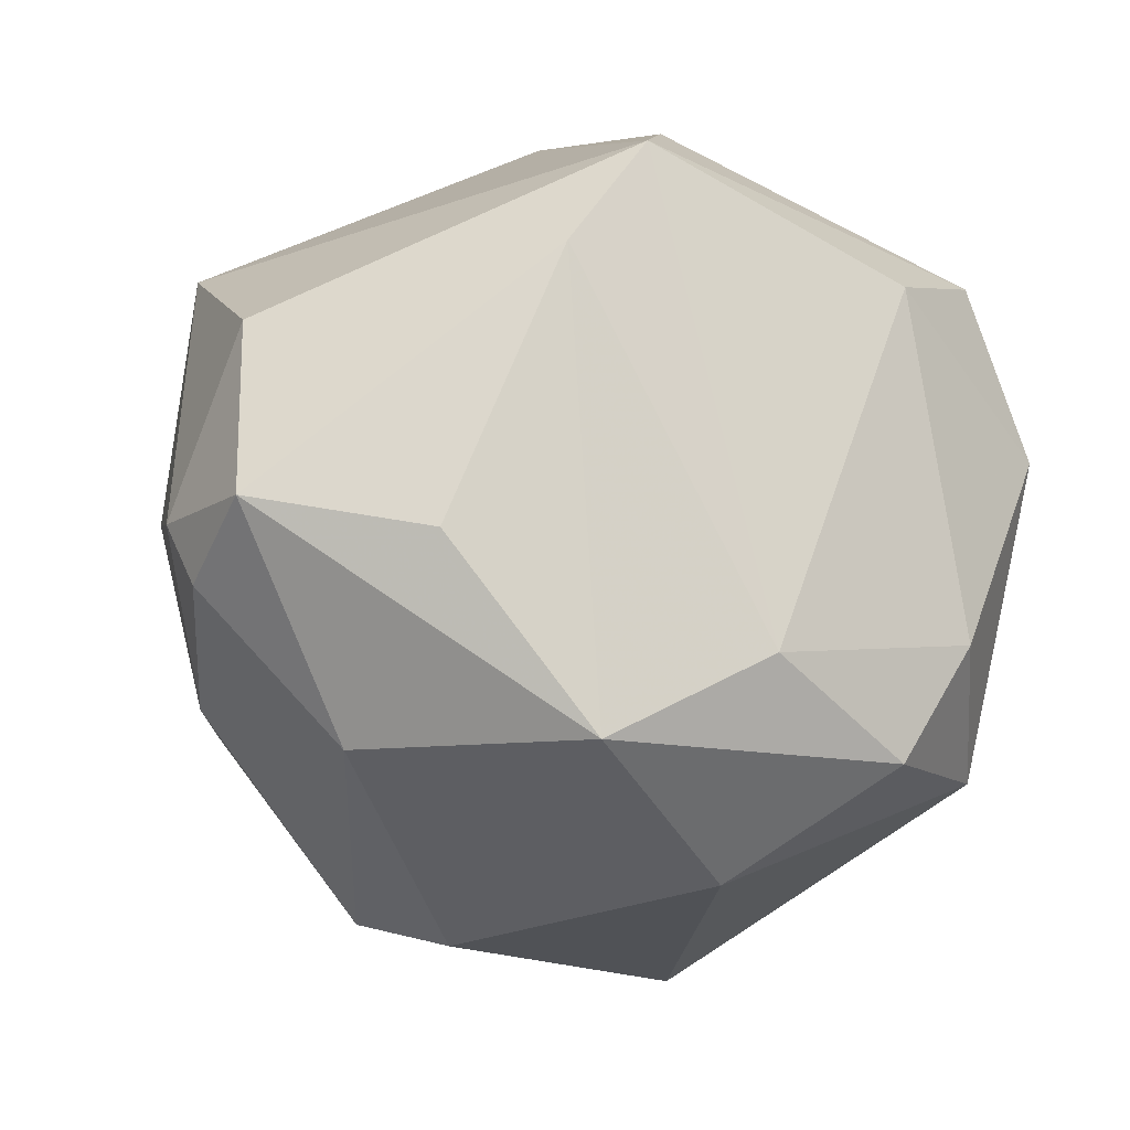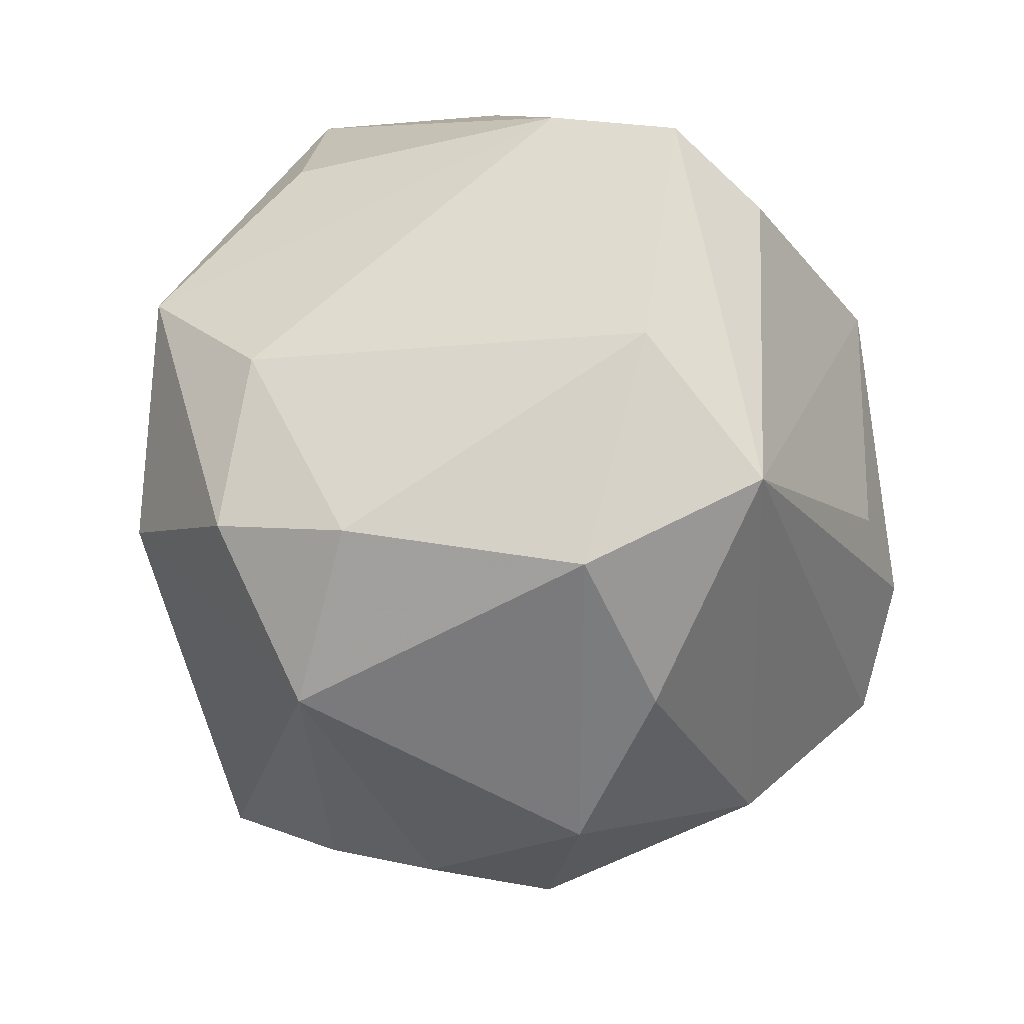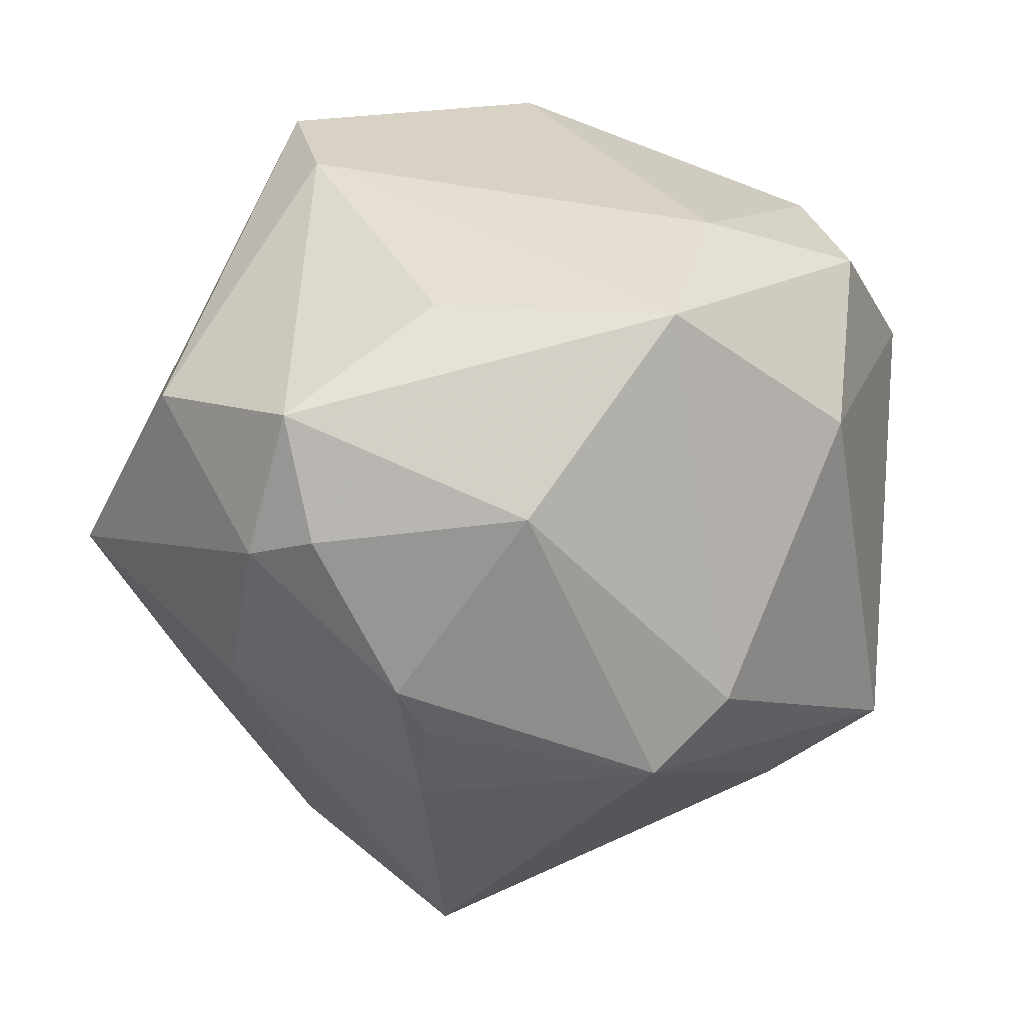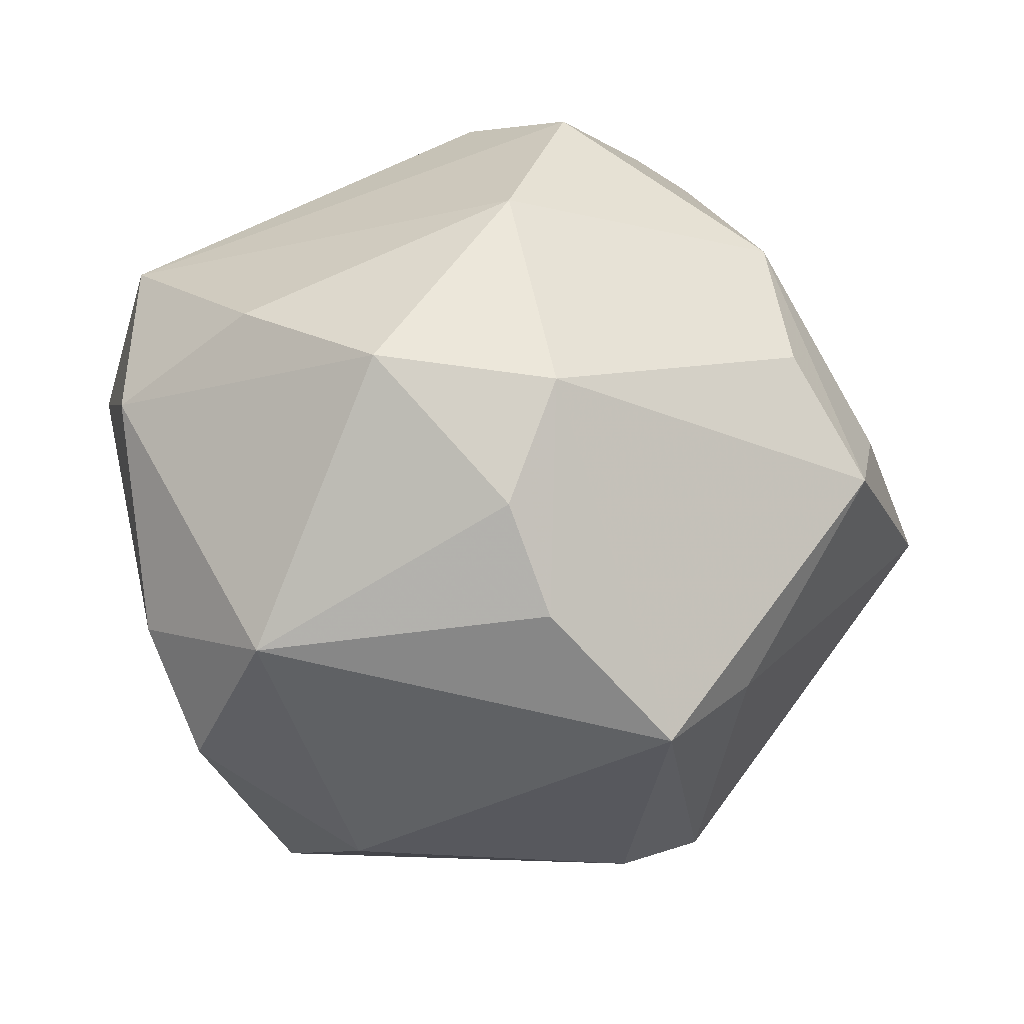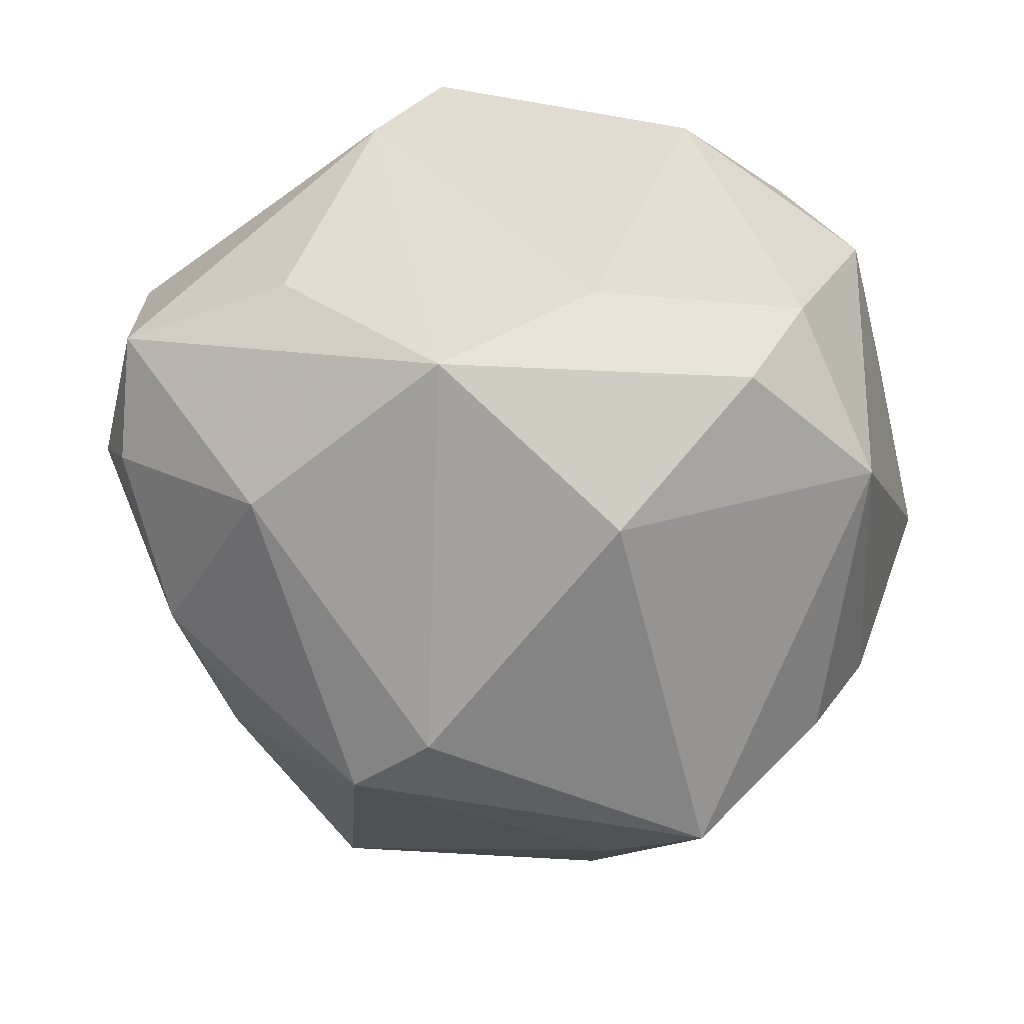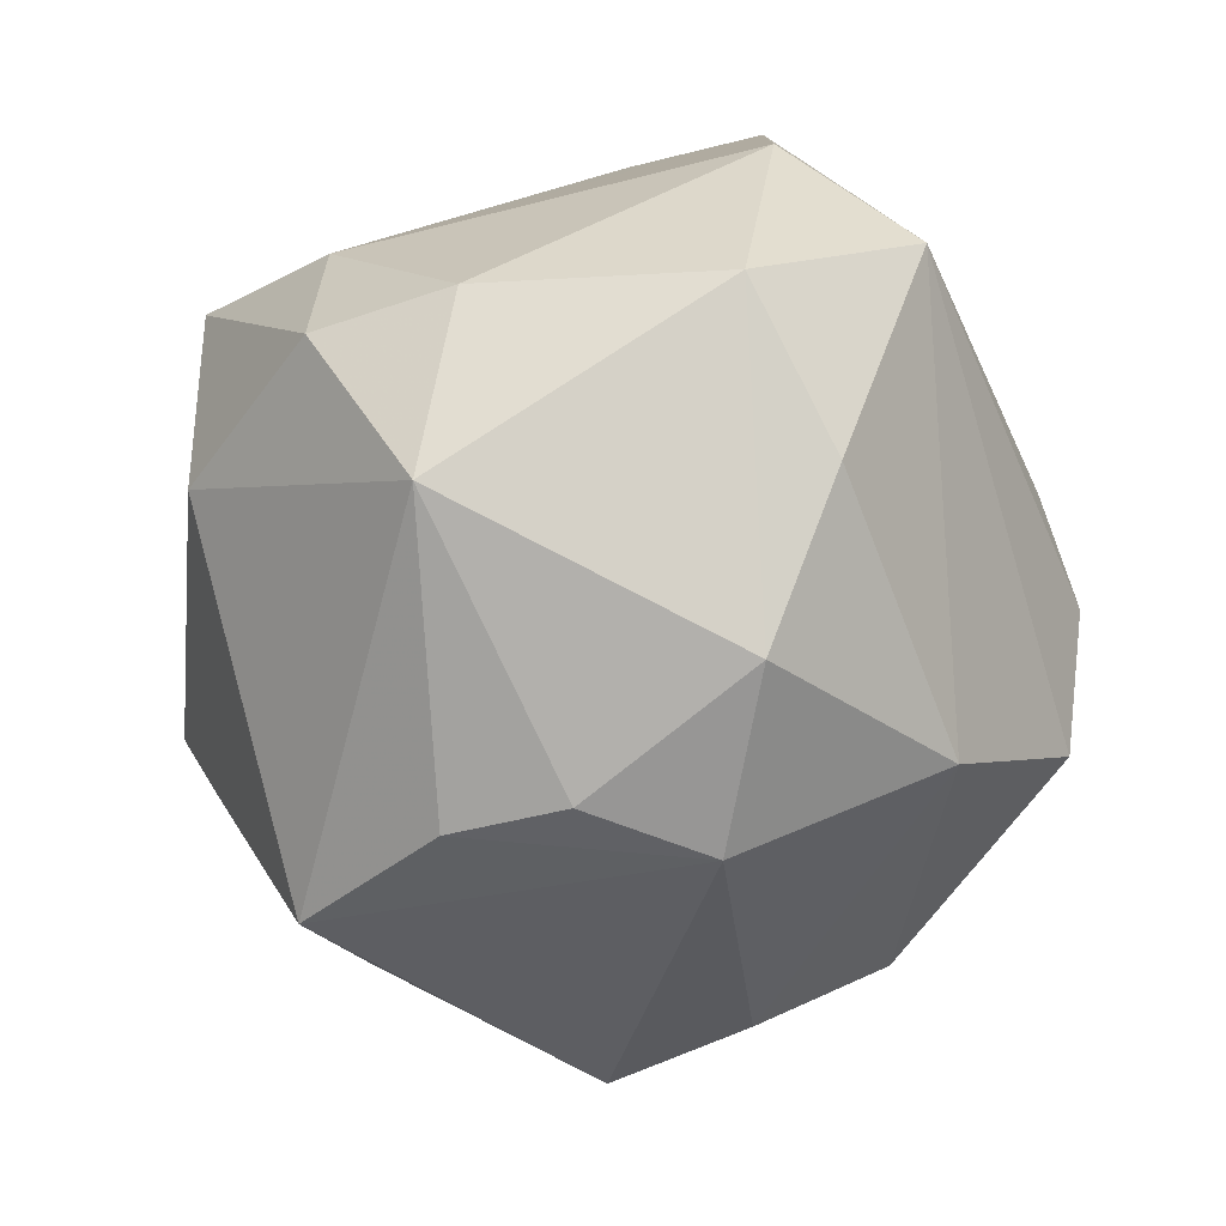
<metadata>
{"format":"obj","ext":"obj","renderer":"f3d","projection":"perspective","resolution":1024,"background":"white","views":[{"elev":-31.2,"azim":151.6,"up":"+Z"},{"elev":53.5,"azim":-97.9,"up":"+Y"},{"elev":13.3,"azim":137.5,"up":"+Y"},{"elev":-20.1,"azim":-79.8,"up":"+Z"},{"elev":-68.9,"azim":171.4,"up":"+Z"},{"elev":12.4,"azim":-105.0,"up":"+Y"}]}
</metadata>
<code>
v -0.01763 -0.04923 -0.005021
v -0.02199 0.03078 -0.03578
v 0.03031 -0.01907 0.03404
v 0.04039 -0.01318 -0.02442
v -0.004413 -0.02721 0.04243
v -0.02818 0.03577 -0.02223
v -0.01936 -0.001178 0.04565
v 0.008008 -0.01599 -0.04477
v -0.01654 -0.03434 -0.02944
v -0.03743 0.03742 0.00298
v -0.045 0.02039 0.01015
v -0.03888 0.01926 -0.02896
v 0.02445 0.04229 0.008627
v 0.01321 0.02858 -0.04055
v 0.05024 0.0178 0.005149
v 0.03198 0.007533 -0.03682
v -0.04533 -0.01095 -0.01562
v -0.02464 -0.04176 0.0086
v 0.03518 -0.02125 0.02269
v -0.008726 -0.02141 0.04524
v 0.01692 0.04616 0.02198
v 0.01445 -0.05351 -0.002482
v -0.003235 0.03638 -0.03006
v -0.01453 0.04731 0.01307
v -0.009284 0.01403 -0.04573
v -0.05102 0.003424 0.001046
v 0.01252 0.01292 0.04649
v -0.02757 -0.01461 0.0414
v -0.04211 -0.01037 0.02356
v -0.01962 -0.03832 0.02524
v 0.04621 -0.01477 -0.001474
v 0.01041 0.038 0.03145
v -0.02618 -0.02626 -0.03836
v -0.02965 0.03859 0.02383
v -0.01719 0.01083 0.04151
v 0.04854 -0.00248 0.02404
v -0.03911 -0.01451 -0.0269
v 0.04995 0.01868 -0.01719
v 0.03205 0.02945 -0.02165
v 0.05151 0.002555 -0.0124
v 0.01575 -0.02422 -0.04059
v 0.0361 -0.01869 -0.02408
v -0.006825 -0.04979 0.003951
v 0.03149 -0.02876 -0.01814
v 0.004679 -0.04139 0.02176
v -0.04692 -0.01661 -0.001627
v 0.02285 -0.04106 0.01436
v 0.04879 0.004724 -0.02028
v -0.01278 -0.0388 0.02634
f 15 36 40
f 35 34 7
f 24 10 34
f 26 10 12
f 1 33 9
f 18 46 1
f 1 46 33
f 8 33 25
f 25 12 2
f 33 12 25
f 7 20 27
f 27 35 7
f 32 34 27
f 34 35 27
f 5 49 45
f 13 15 38
f 38 15 40
f 11 10 26
f 34 10 11
f 21 34 32
f 21 24 34
f 21 15 13
f 36 15 21
f 32 27 21
f 21 27 36
f 23 21 13
f 24 21 23
f 10 24 6
f 2 12 6
f 6 12 10
f 6 23 2
f 24 23 6
f 37 12 33
f 33 46 37
f 36 27 3
f 3 20 5
f 3 27 20
f 28 20 7
f 7 34 28
f 22 49 43
f 22 45 49
f 43 1 22
f 22 1 9
f 9 33 41
f 41 22 9
f 41 33 8
f 8 16 41
f 14 38 16
f 14 25 2
f 2 23 14
f 8 25 14
f 14 16 8
f 14 23 13
f 26 12 17
f 12 37 17
f 17 46 26
f 17 37 46
f 43 49 30
f 30 49 5
f 18 1 30
f 30 1 43
f 5 20 30
f 20 28 30
f 40 36 31
f 22 31 47
f 45 22 47
f 5 45 47
f 47 3 5
f 48 38 40
f 16 38 48
f 13 38 39
f 39 14 13
f 38 14 39
f 29 30 28
f 26 46 29
f 29 46 18
f 18 30 29
f 29 11 26
f 34 11 29
f 29 28 34
f 4 41 16
f 16 48 4
f 40 31 4
f 4 48 40
f 36 3 19
f 3 47 19
f 19 31 36
f 19 47 31
f 44 31 22
f 44 4 31
f 22 41 44
f 41 4 42
f 42 44 41
f 4 44 42

</code>
